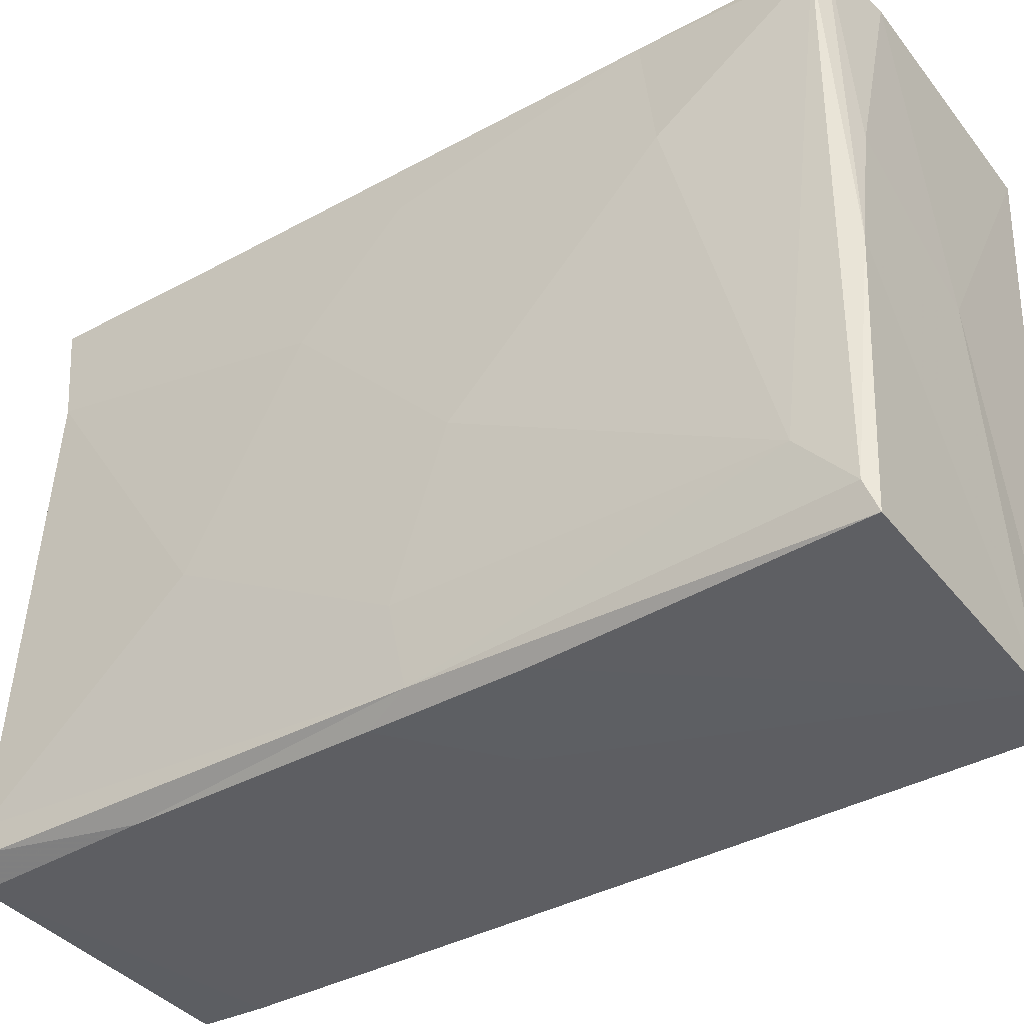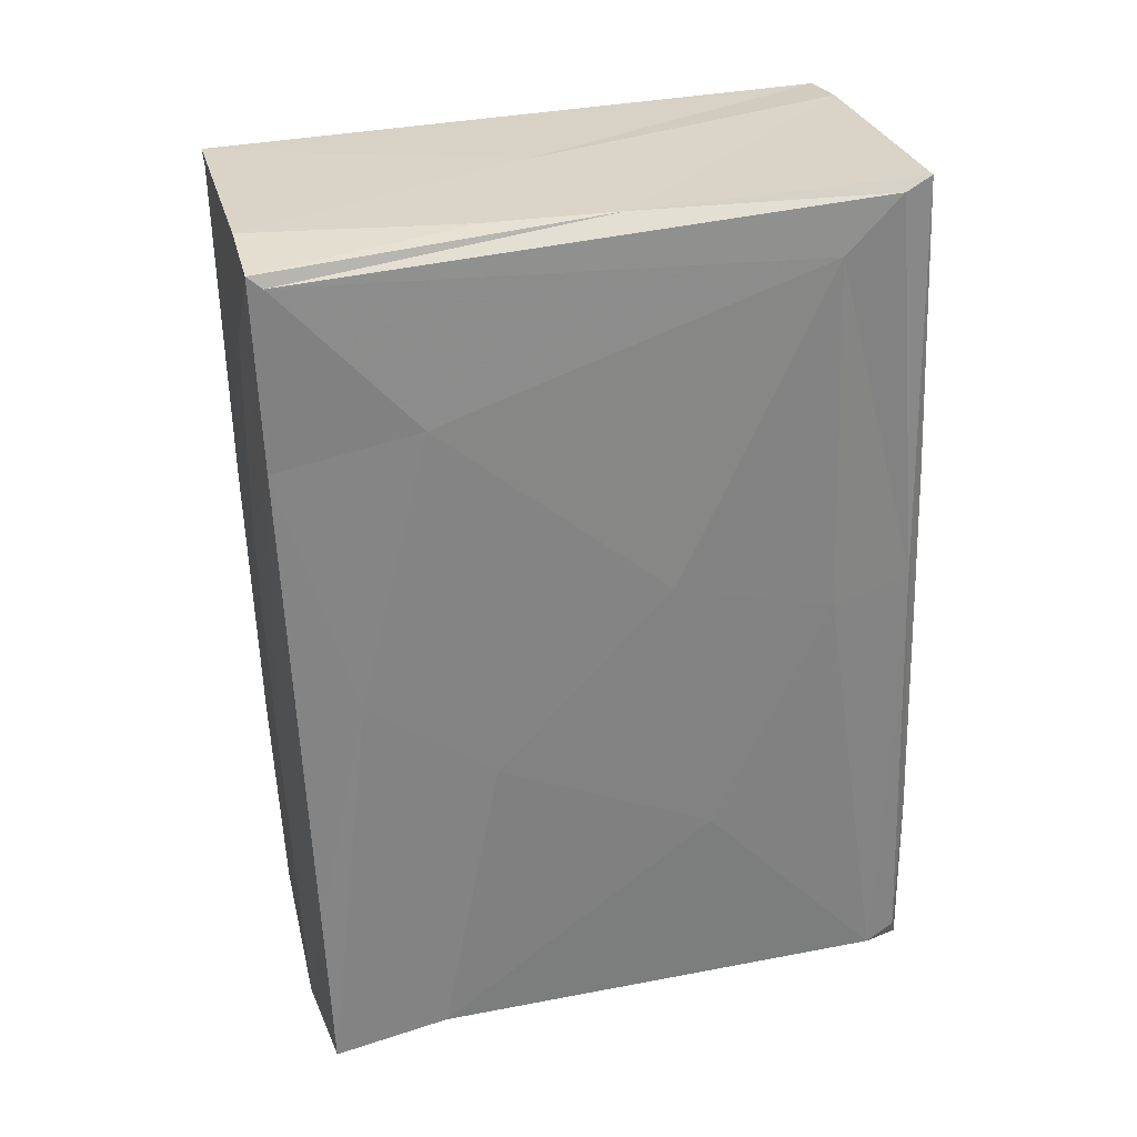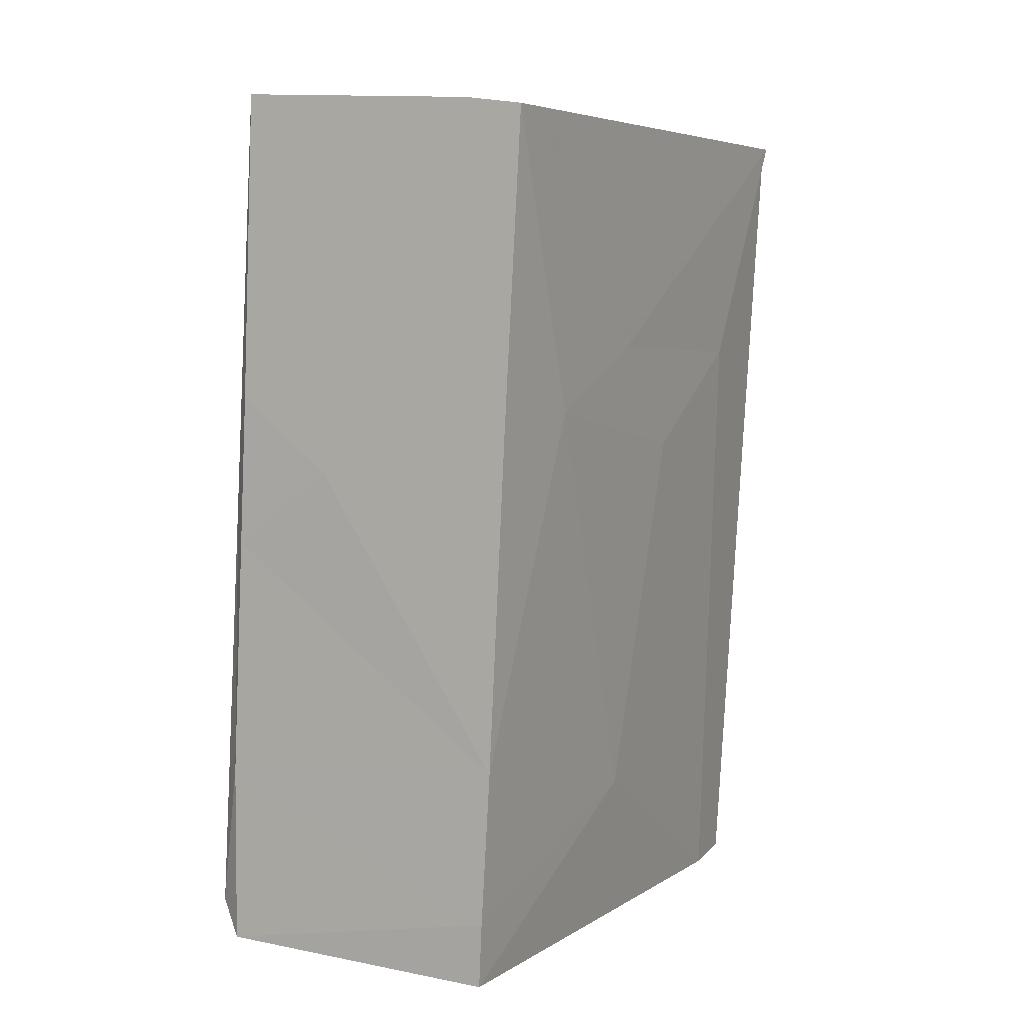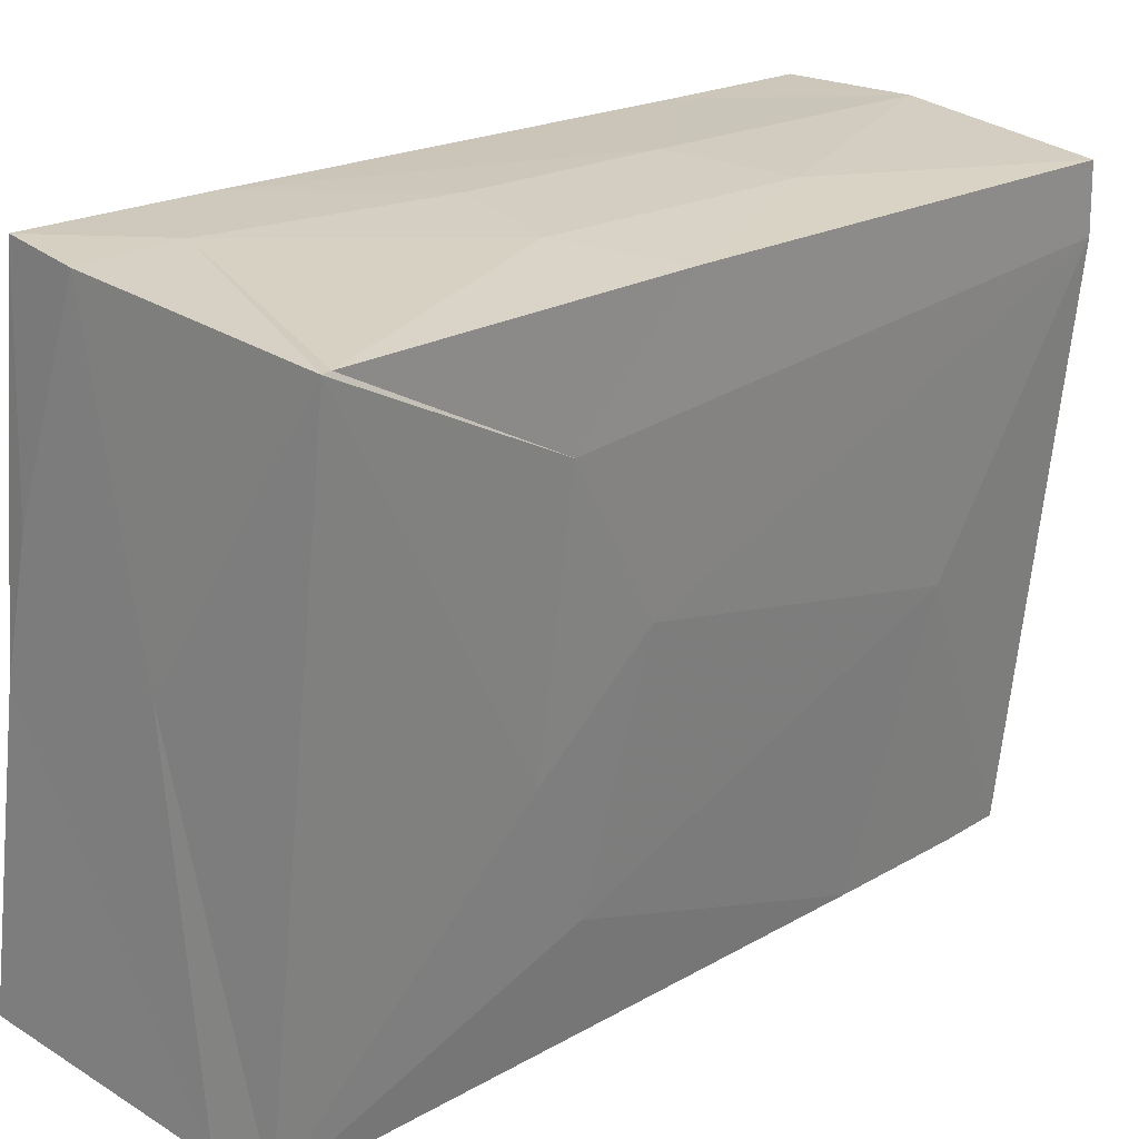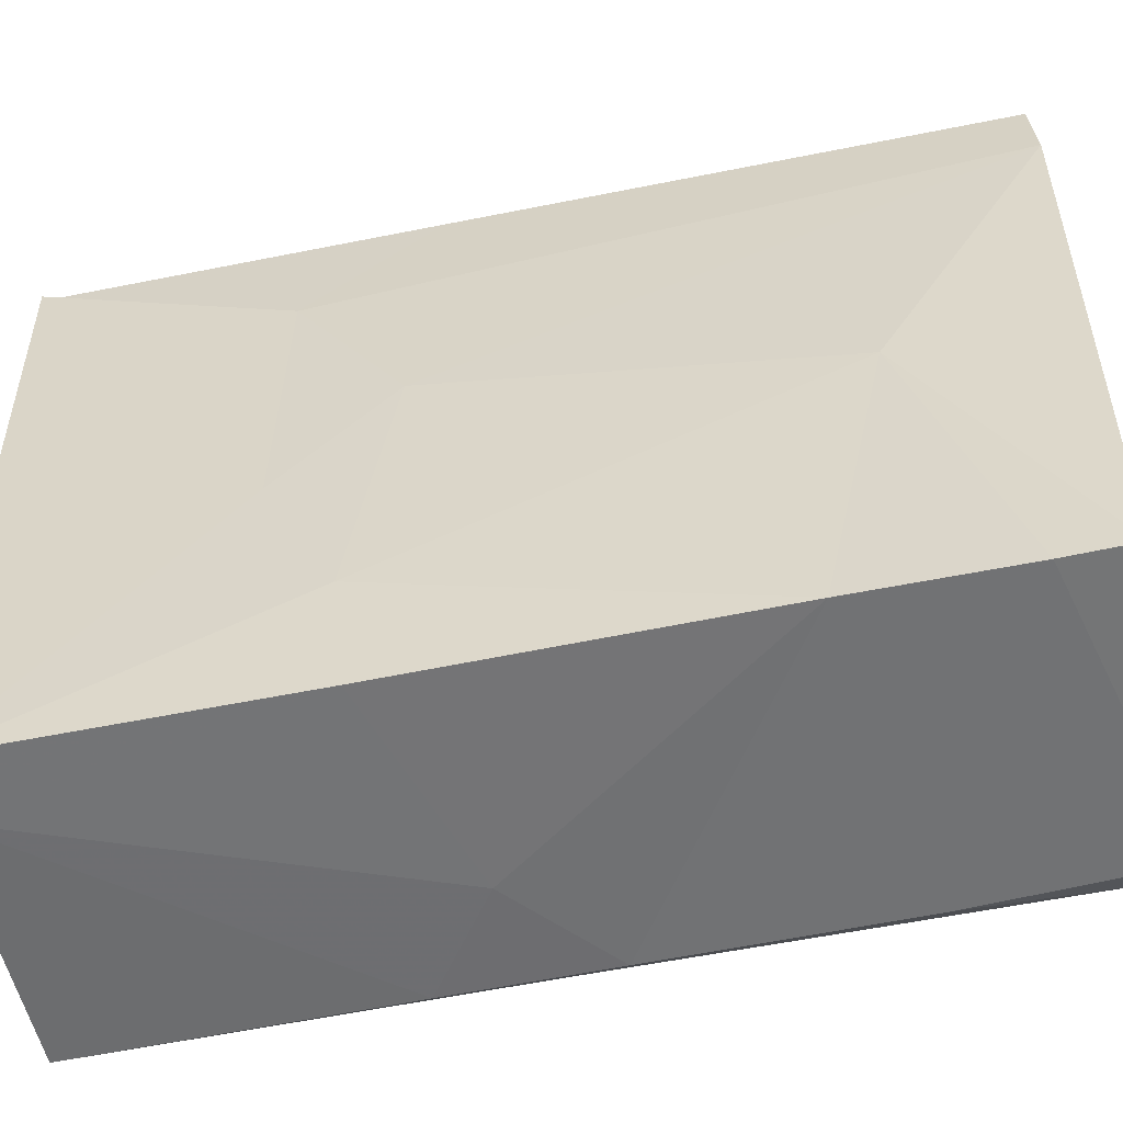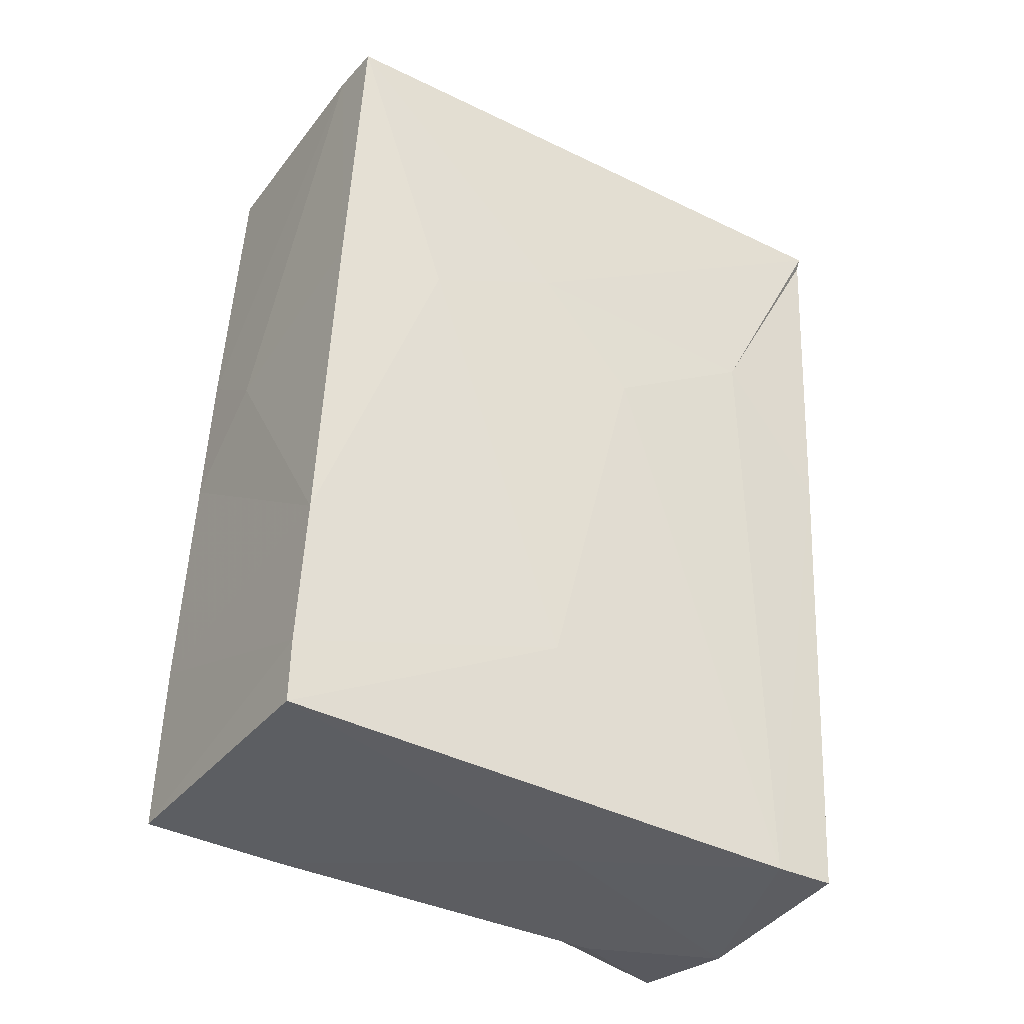
<metadata>
{"format":"obj","ext":"obj","renderer":"f3d","projection":"perspective","resolution":1024,"background":"white","views":[{"elev":-35.5,"azim":-52.3,"up":"+Y"},{"elev":31.6,"azim":-109.8,"up":"+Z"},{"elev":7.0,"azim":22.8,"up":"+Z"},{"elev":21.4,"azim":45.5,"up":"+Y"},{"elev":-59.3,"azim":105.0,"up":"+Y"},{"elev":-38.0,"azim":53.1,"up":"+Z"}]}
</metadata>
<code>
v 0.02138 0.03057 0.04164
v -0.01901 -0.008721 -0.02086
v -0.00701 -0.03198 0.007571
v -0.01712 0.01999 -0.04109
v 0.009948 0.03121 -0.01593
v 0.004441 0.0046 -0.04523
v 0.01558 -0.02139 0.0136
v 0.0198 0.01864 0.01844
v 0.01084 0.03187 0.01294
v -0.01259 -0.0008628 0.04535
v -0.02049 -0.02747 -0.04147
v -0.009905 0.01207 0.04496
v -0.01813 -0.03175 -0.02491
v 0.01508 -0.0321 0.0443
v 0.01156 -0.03391 -0.03755
v -0.01104 0.03373 0.04357
v -0.01161 0.03232 0.04241
v -0.0176 -0.004466 0.007552
v -0.01846 -0.0296 0.004432
v 0.01549 -0.005451 -0.02902
v -0.01552 0.03158 -0.04375
v -0.0146 0.02641 -0.001091
v 0.02185 0.03065 0.04285
v 0.009177 -0.0318 0.04505
v -0.01672 -0.02664 0.04517
v -0.01723 -0.03129 -0.0003635
v 0.01683 0.02212 -0.0458
v -0.01094 0.01904 -0.04481
v 0.01948 0.03011 0.005857
v -0.01684 -0.02071 0.03968
v -0.01636 -0.01747 -0.04374
v 0.01816 0.002803 0.008615
v -0.0168 0.01364 -0.01044
v 0.01124 -0.03382 -0.04413
v -0.01865 -0.02131 0.002684
v -0.01667 -0.03095 0.01512
v -0.01437 0.01896 0.02749
v -3.756e-05 0.03285 0.01053
v -0.002918 0.03298 0.04418
v -0.01614 -0.02964 0.04627
v -0.01198 0.03333 0.02439
v 0.00424 0.00327 0.04455
v -0.01807 -0.03212 -0.04322
v 0.01699 0.0289 -0.04543
v 0.01734 -0.007479 0.01989
v 0.01369 -0.03287 0.01289
v -0.02048 -0.03042 -0.03978
v -0.0009316 0.03239 -0.01139
v -0.01456 0.03197 -0.02705
v -0.003017 0.03129 -0.04556
v 0.01231 -0.03358 -0.02198
v -0.002867 0.03319 0.0342
f 21 49 50
f 48 49 41
f 50 49 48
f 48 41 38
f 41 17 16
f 49 22 41
f 52 38 41
f 52 41 16
f 21 22 49
f 52 16 39
f 41 37 17
f 5 48 38
f 4 21 28
f 9 38 52
f 50 28 21
f 5 50 48
f 37 41 22
f 4 28 11
f 5 38 9
f 9 52 1
f 52 39 23
f 12 39 16
f 1 52 23
f 44 50 5
f 21 4 22
f 5 9 29
f 28 31 11
f 44 5 29
f 9 1 29
f 39 42 23
f 44 29 27
f 22 33 37
f 22 4 33
f 29 8 27
f 16 10 12
f 42 39 12
f 29 1 8
f 50 6 28
f 27 6 50
f 33 18 37
f 8 1 23
f 8 32 27
f 23 42 14
f 33 4 2
f 16 17 10
f 6 31 28
f 34 27 20
f 8 23 45
f 33 2 18
f 17 37 30
f 20 27 32
f 17 25 10
f 8 45 32
f 30 37 18
f 4 11 2
f 17 30 25
f 12 10 42
f 18 2 35
f 20 15 34
f 23 14 45
f 42 10 24
f 11 31 43
f 6 34 31
f 34 6 27
f 10 25 40
f 35 30 18
f 45 7 32
f 20 32 7
f 24 10 40
f 2 11 35
f 25 30 19
f 30 35 19
f 34 43 31
f 11 19 35
f 45 14 7
f 11 47 19
f 25 19 40
f 19 47 13
f 47 43 13
f 26 19 13
f 19 26 36
f 19 36 40
f 43 15 13
f 36 26 3
f 24 40 36
f 15 51 13
f 20 7 51
f 15 20 51
f 3 24 36
f 24 14 42
f 13 51 26
f 51 3 26
f 43 34 15
f 3 46 24
f 46 51 7
f 7 14 46
f 51 46 3
f 24 46 14
f 27 50 44
f 43 47 11

</code>
